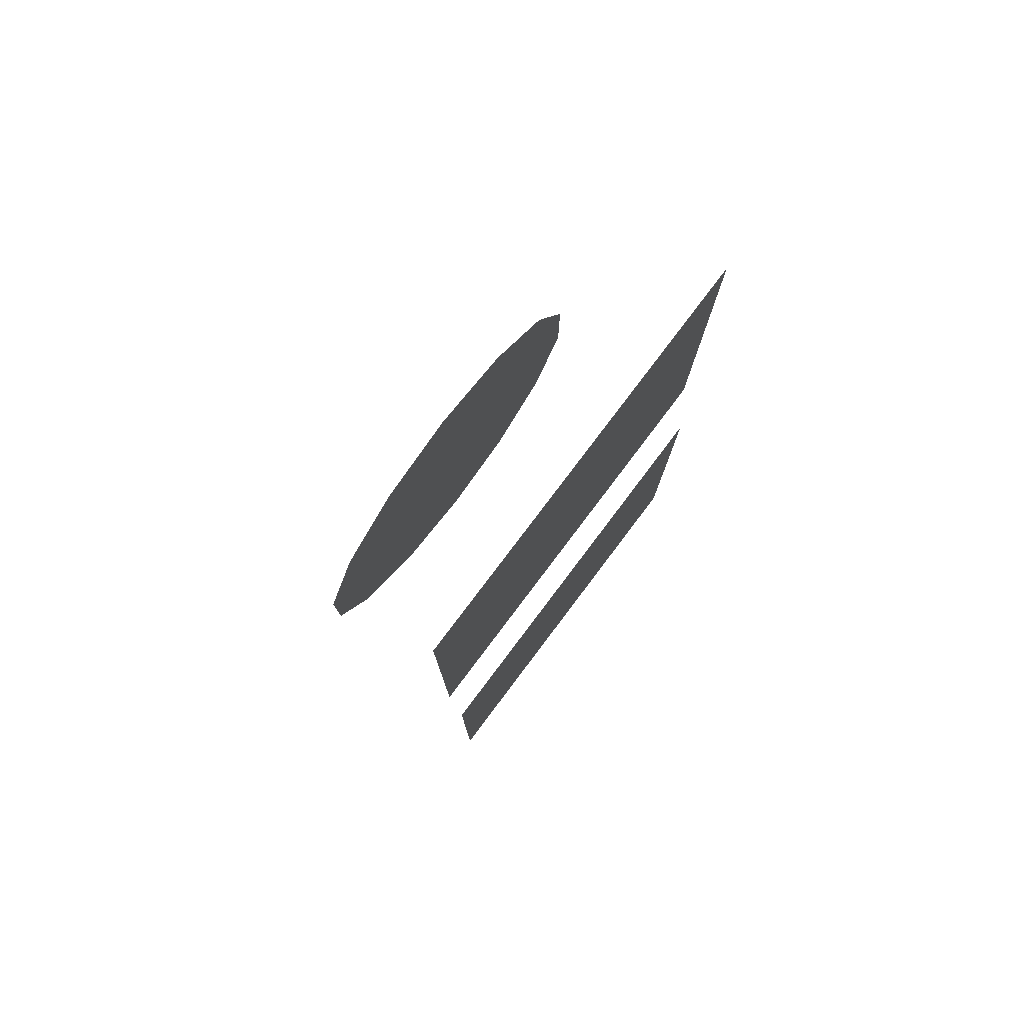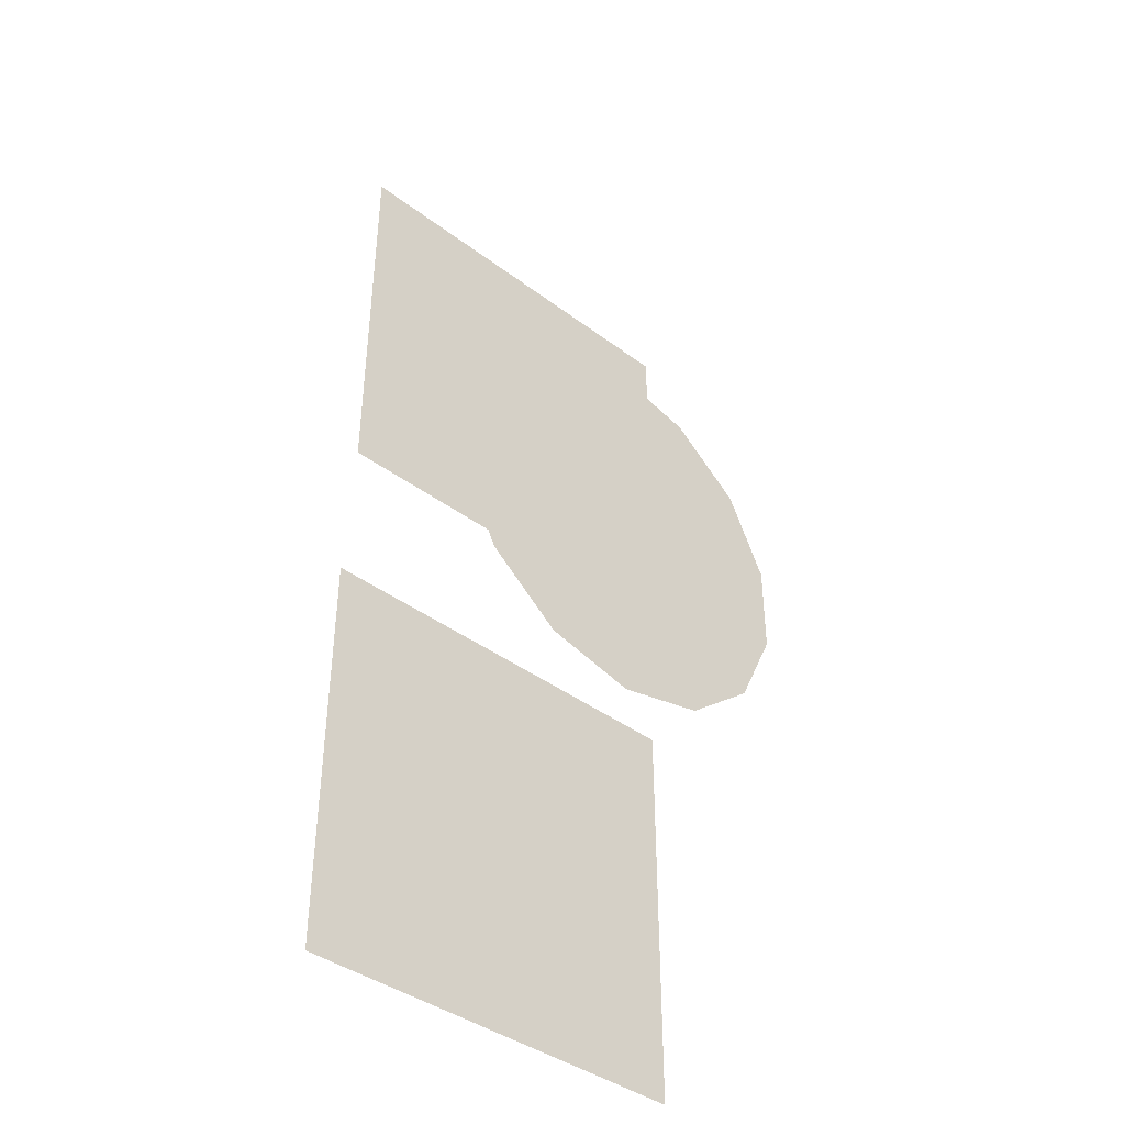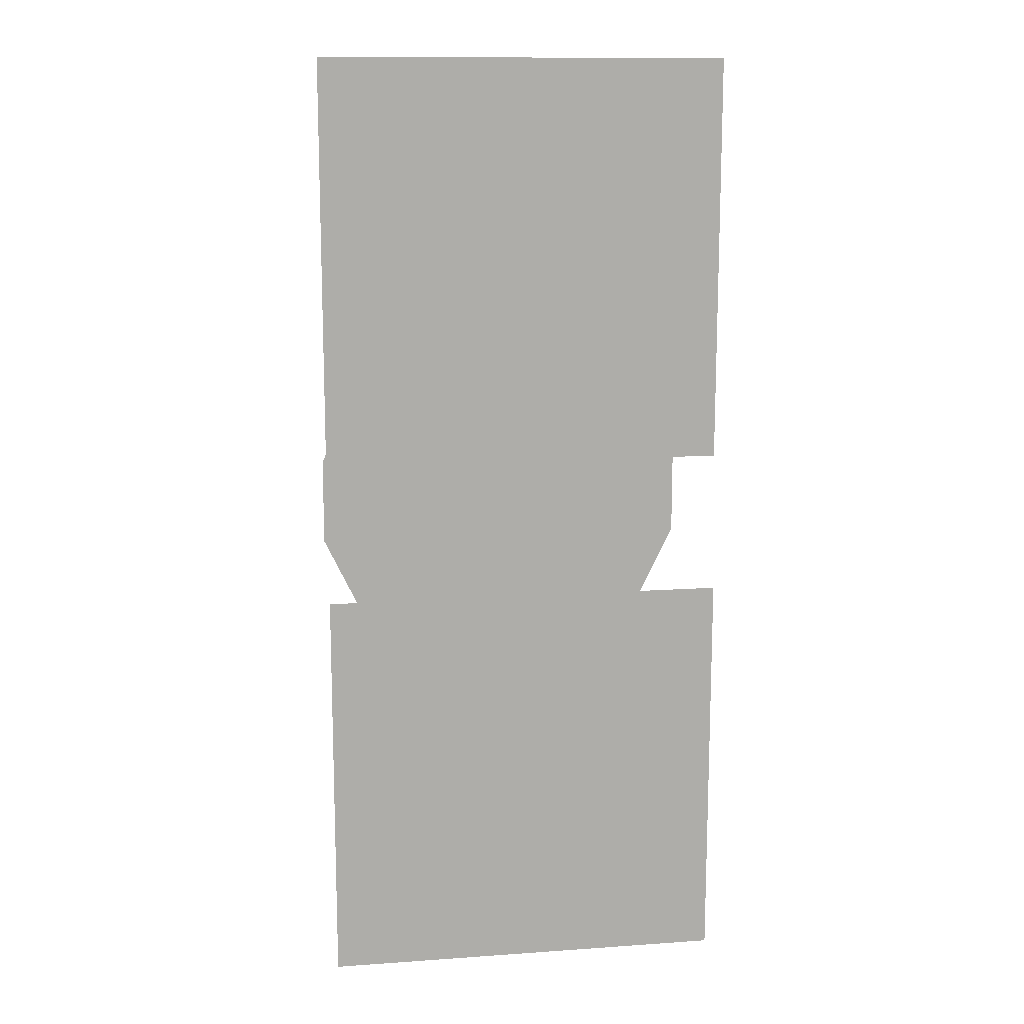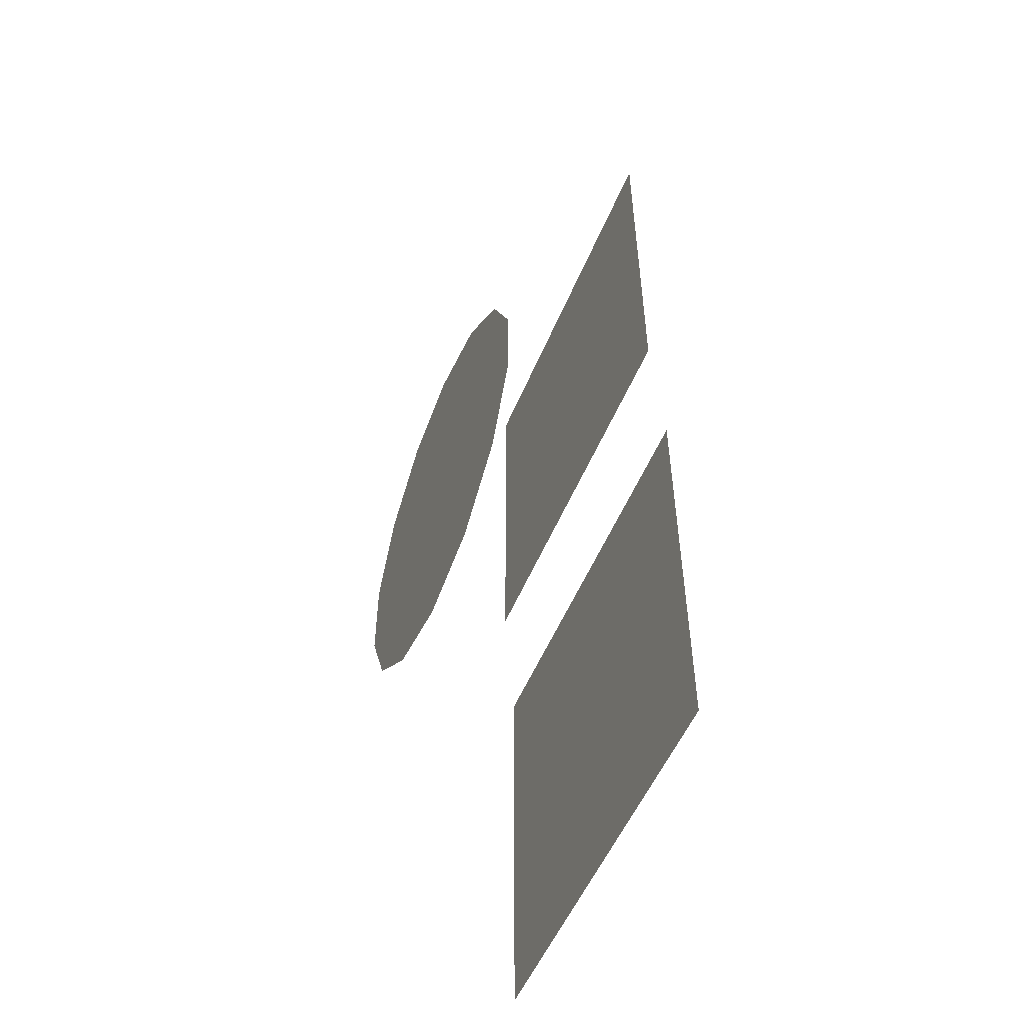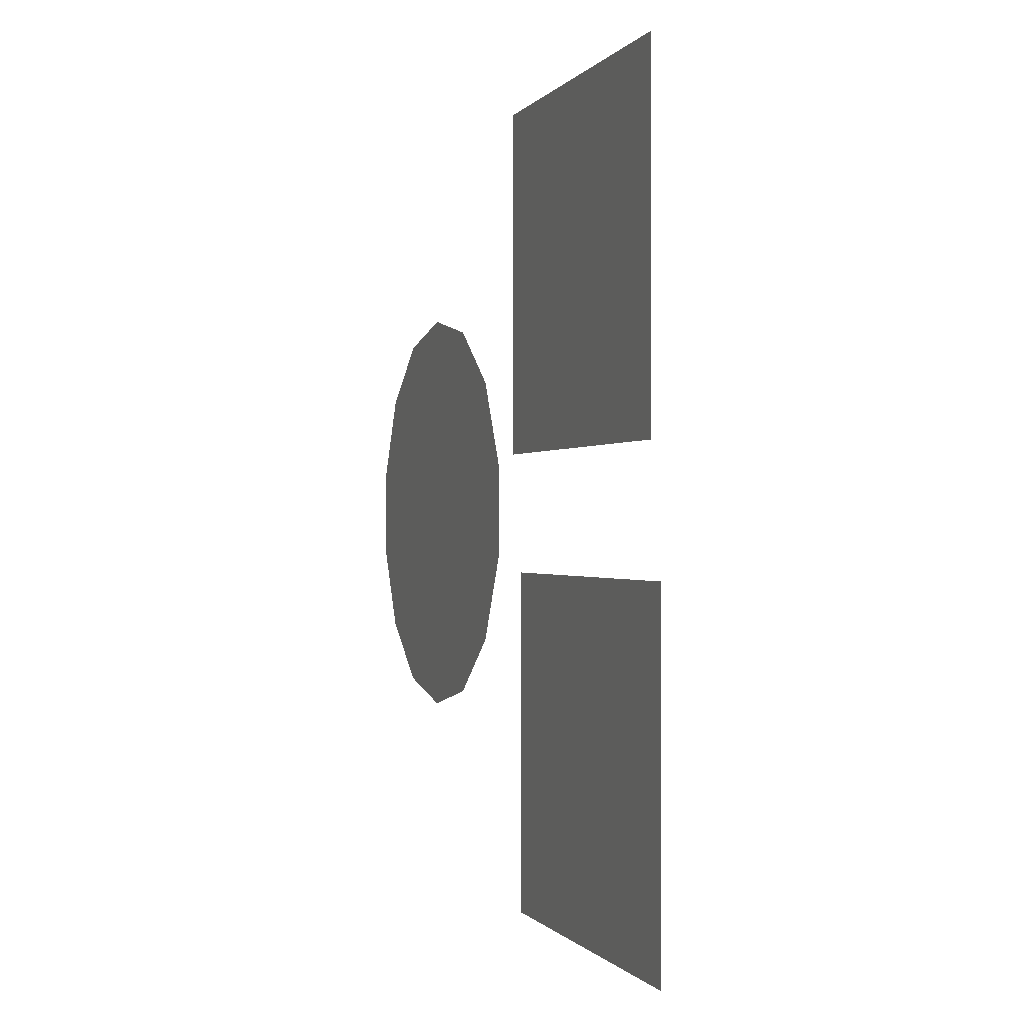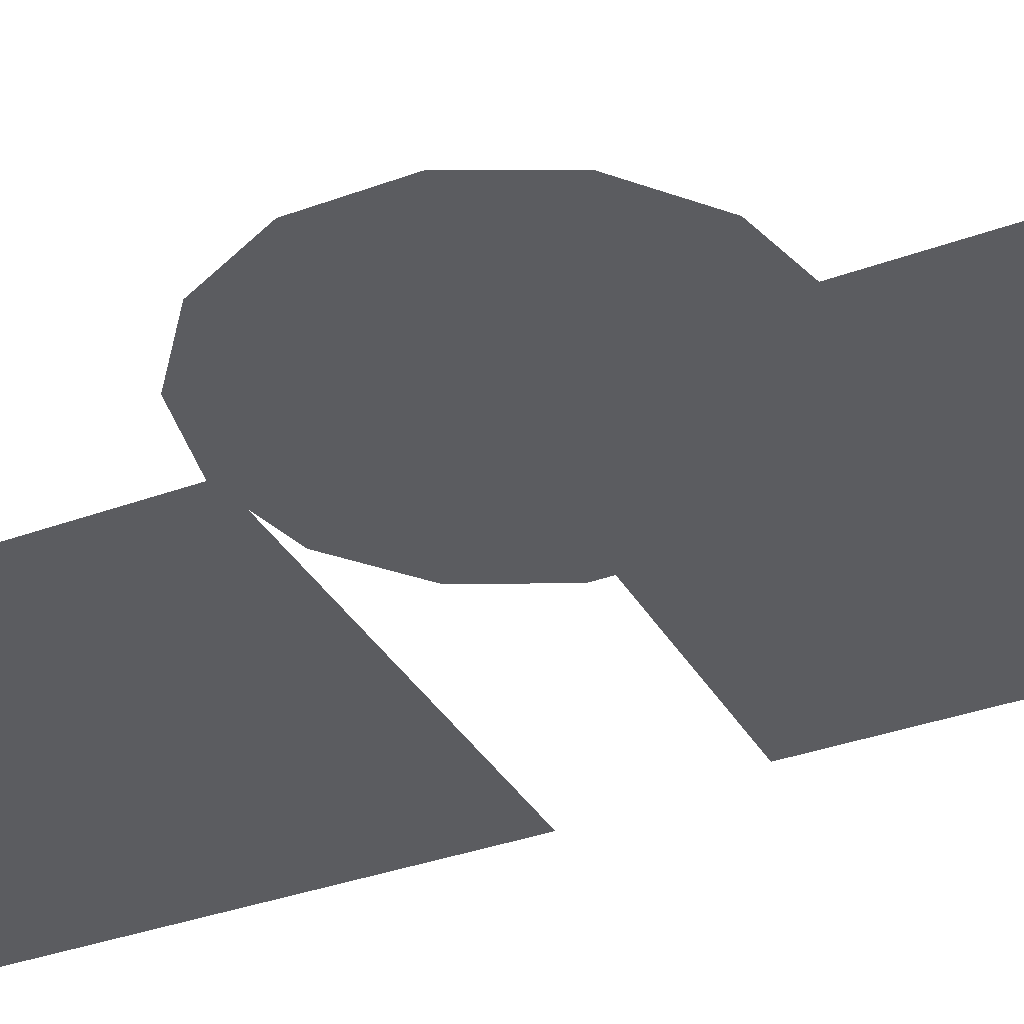
<metadata>
{"format":"obj","ext":"obj","renderer":"f3d","projection":"perspective","resolution":1024,"background":"white","views":[{"elev":79.1,"azim":-52.9,"up":"+Z"},{"elev":-40.8,"azim":137.6,"up":"+Z"},{"elev":13.2,"azim":-9.0,"up":"+Z"},{"elev":-52.7,"azim":-112.0,"up":"+Z"},{"elev":-0.5,"azim":-109.7,"up":"+Z"},{"elev":-35.1,"azim":-63.9,"up":"+Y"}]}
</metadata>
<code>
o object
v 0.8961 1.546 0.05014
v 0.8961 1.546 -0.9499
v 0.4622 1.546 -0.8508
v 0.1143 1.546 -0.5733
v -0.07884 1.546 -0.1724
v -0.07884 1.546 0.2727
v 0.1143 1.546 0.6736
v 0.4622 1.546 0.9511
v 0.8961 1.546 1.05
v 1.33 1.546 0.9511
v 1.678 1.546 0.6736
v 1.871 1.546 0.2727
v 1.871 1.546 -0.1724
v 1.678 1.546 -0.5733
v 1.33 1.546 -0.8508
v -0.1039 0.7122 -0.2934
v 1.896 0.7122 -0.2934
v -0.1039 0.7122 -2.293
v 1.896 0.7122 -2.293
v -0.1039 0.7669 2.401
v 1.896 0.7669 2.401
v -0.1039 0.7669 0.4006
v 1.896 0.7669 0.4006
f 1 2 3
f 1 3 4
f 1 4 5
f 1 5 6
f 1 6 7
f 1 7 8
f 1 8 9
f 1 9 10
f 1 10 11
f 1 11 12
f 1 12 13
f 1 13 14
f 1 14 15
f 1 15 2
f 16 17 19 18
f 20 21 23 22

</code>
